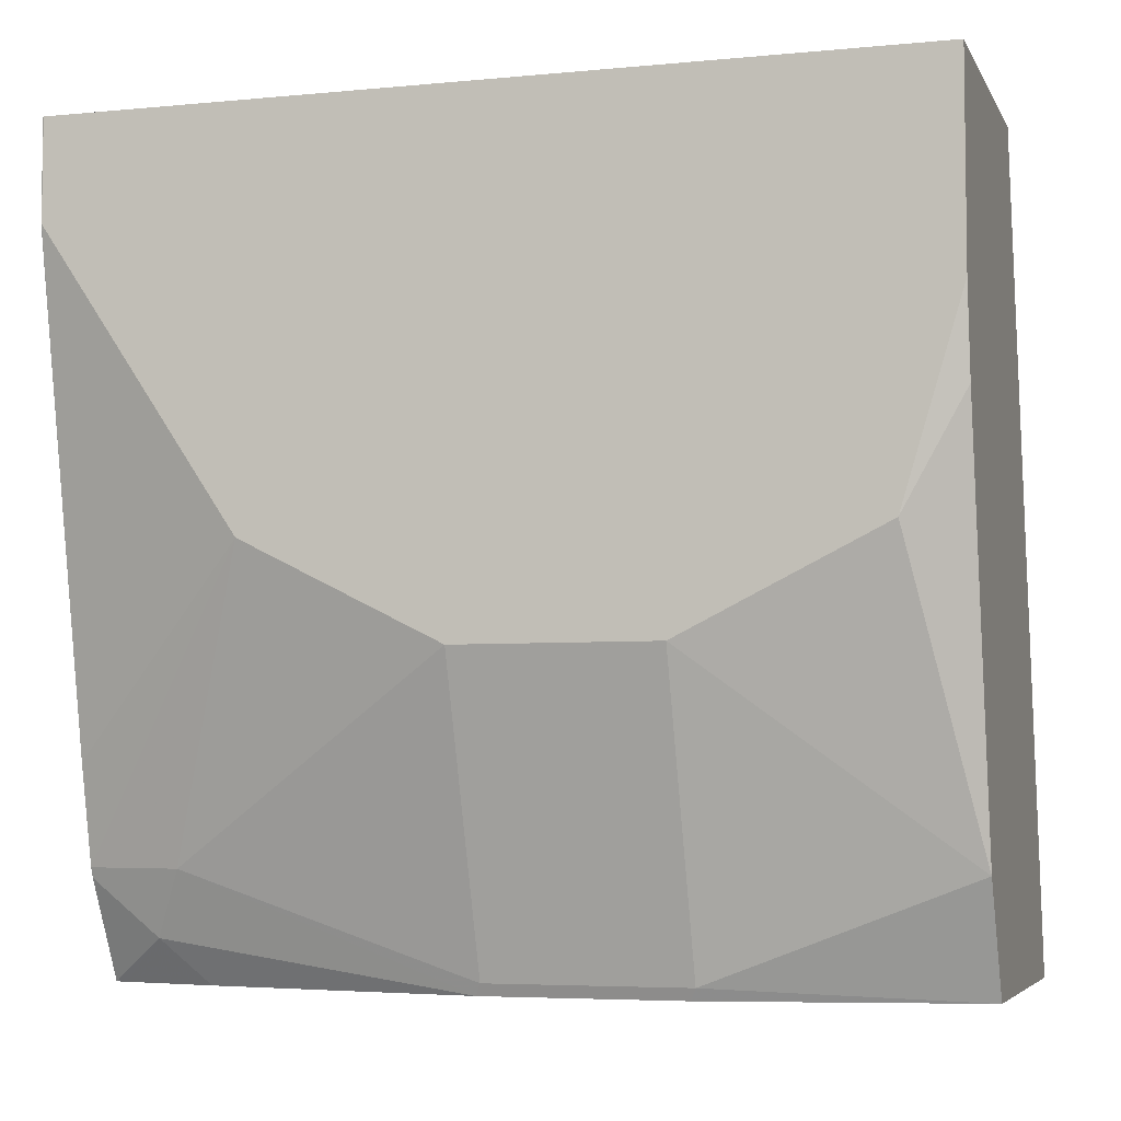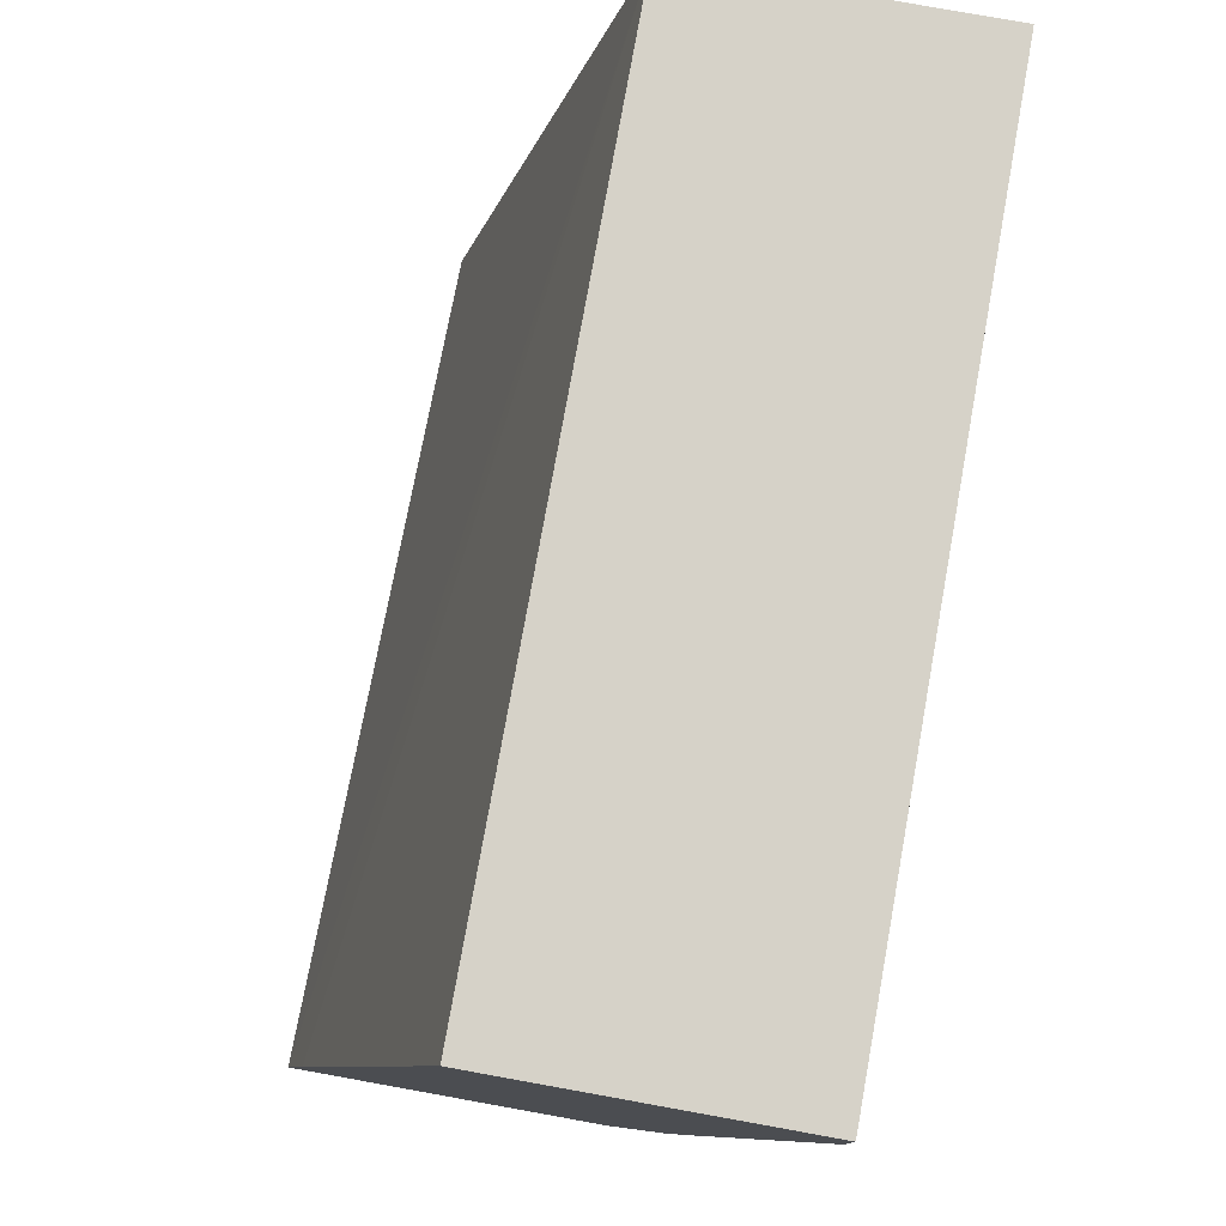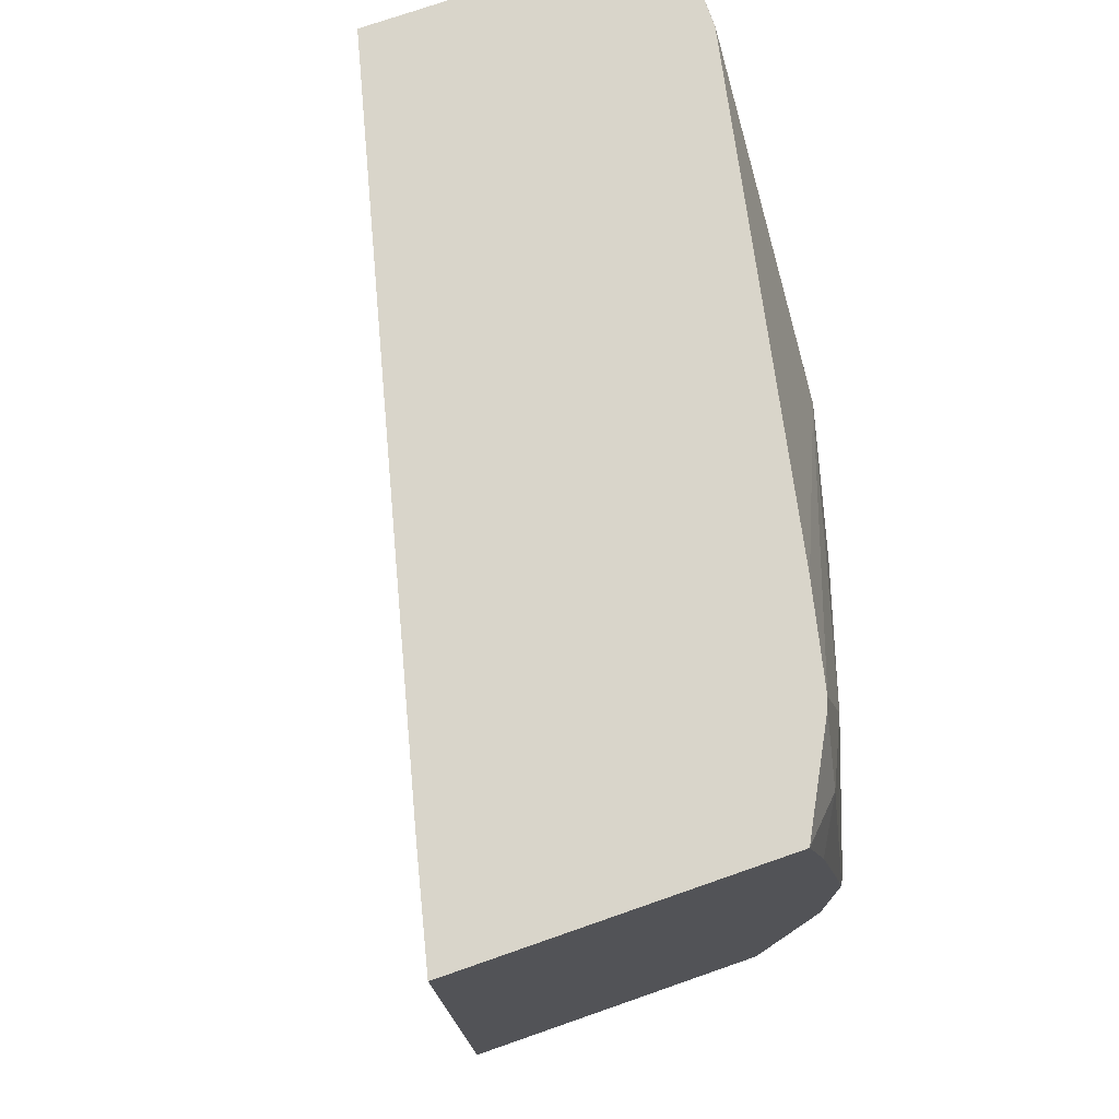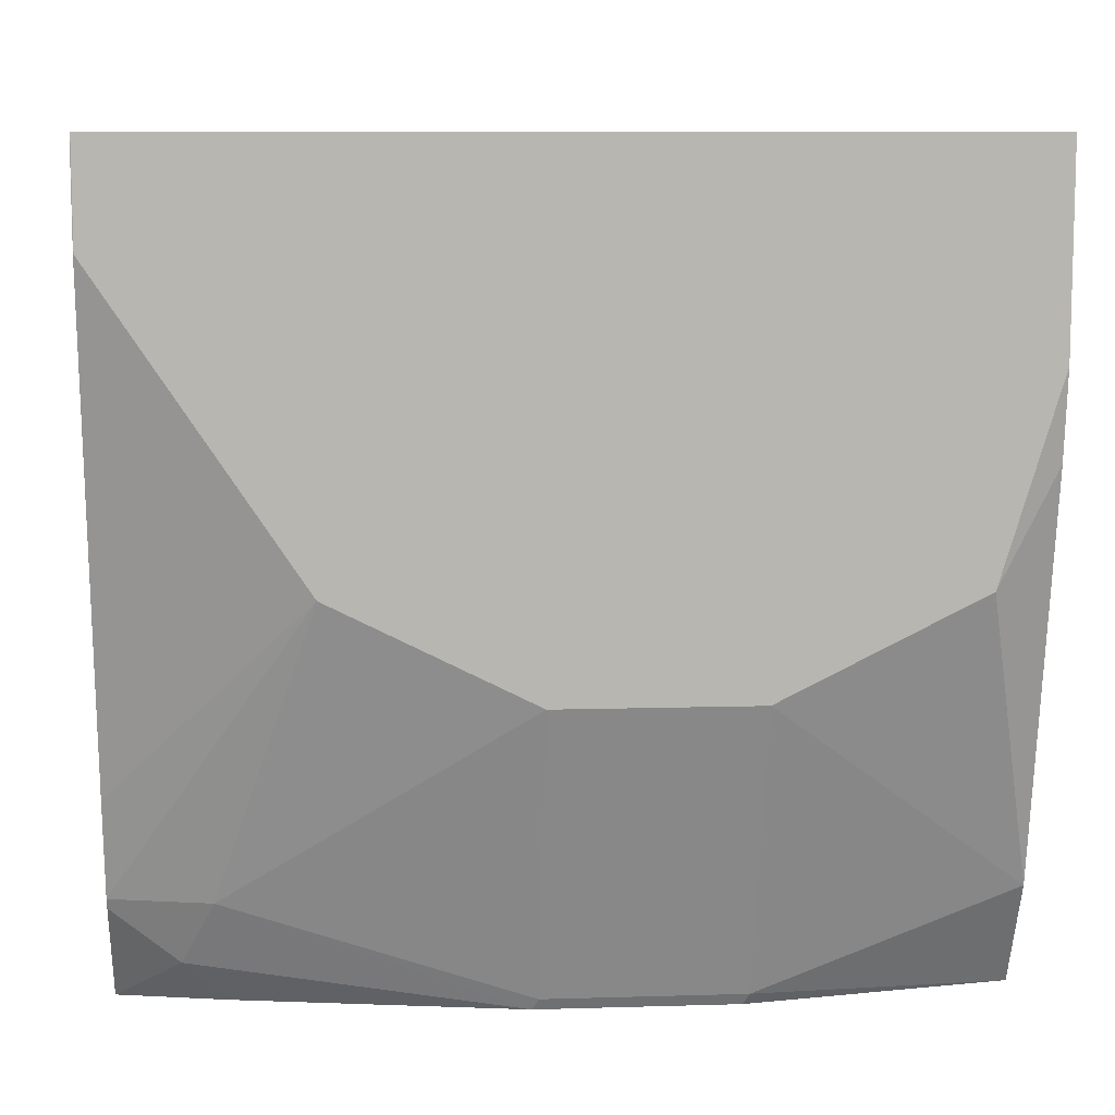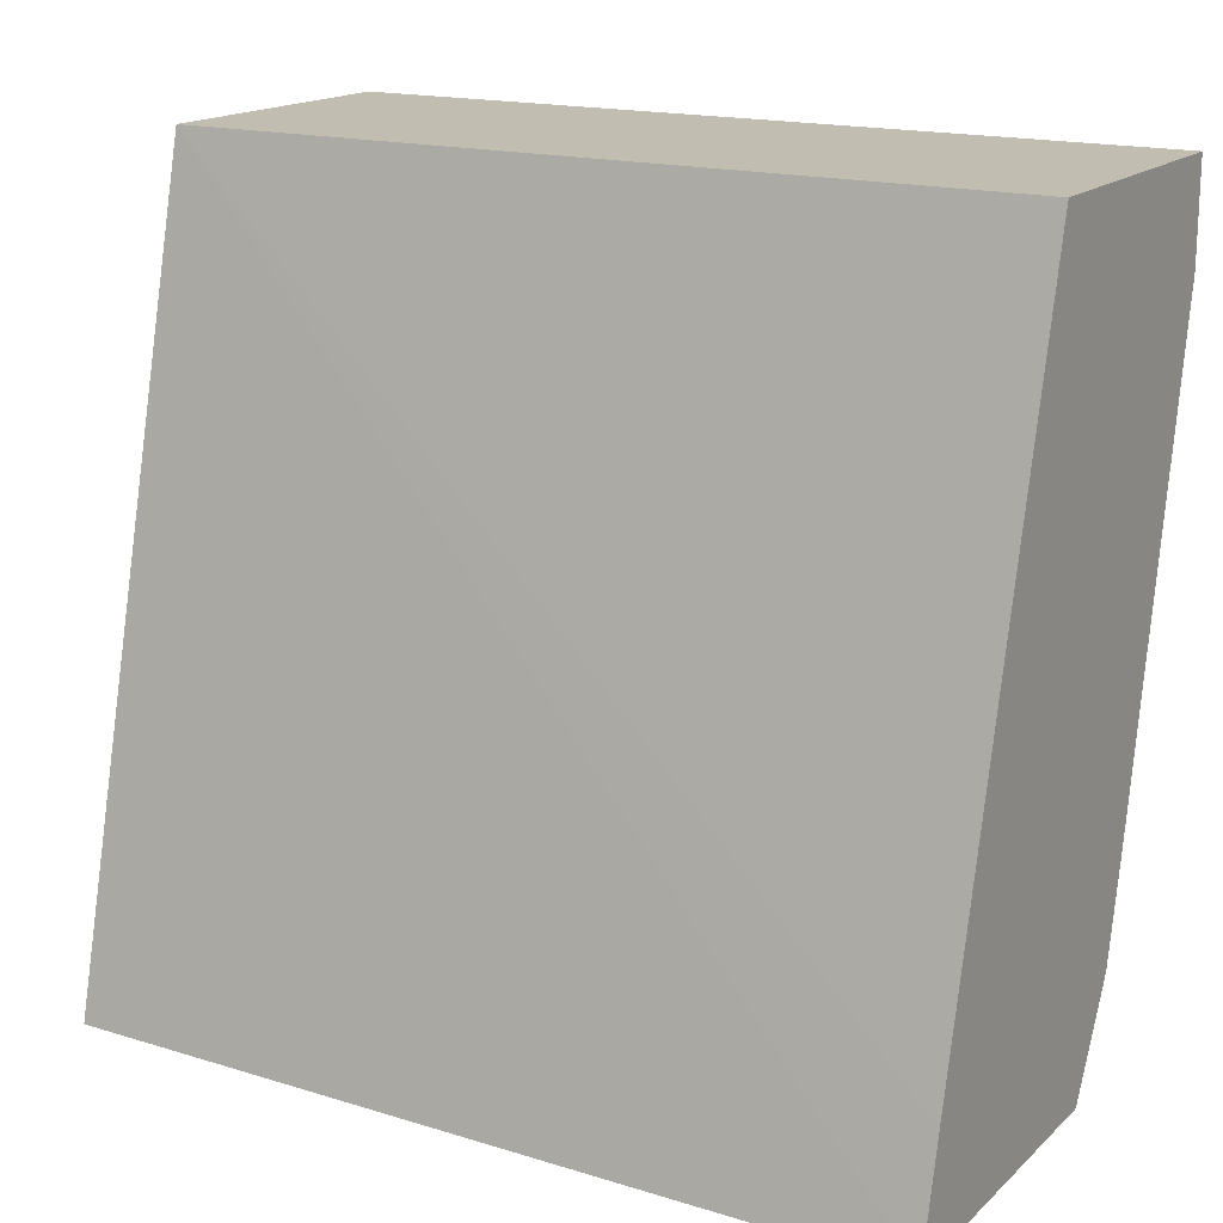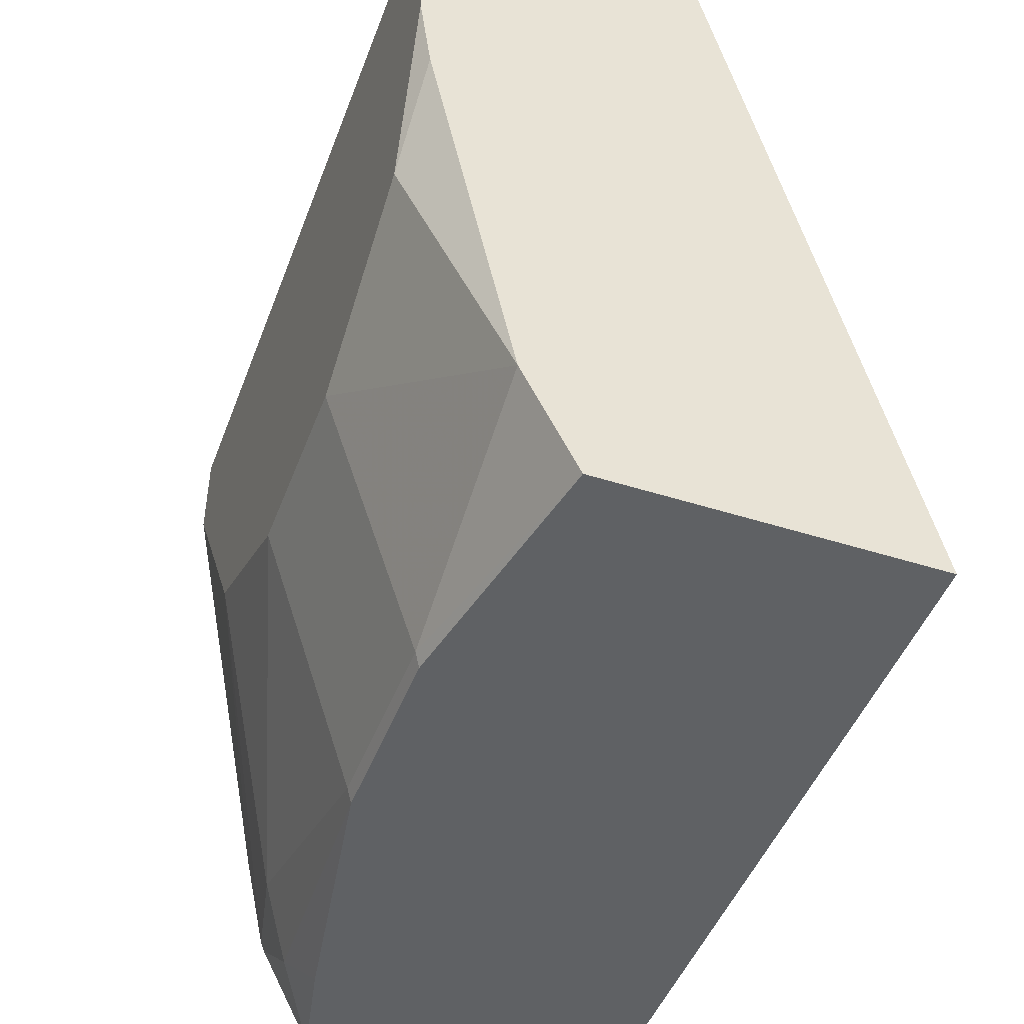
<metadata>
{"format":"obj","ext":"obj","renderer":"f3d","projection":"perspective","resolution":1024,"background":"white","views":[{"elev":-5.2,"azim":-73.2,"up":"+Z"},{"elev":78.2,"azim":-169.8,"up":"+Z"},{"elev":74.5,"azim":160.8,"up":"+Y"},{"elev":9.1,"azim":-94.5,"up":"+Z"},{"elev":17.0,"azim":120.7,"up":"+Z"},{"elev":-45.9,"azim":-20.1,"up":"+Z"}]}
</metadata>
<code>
v -0.8392 0.2521 0.0009185
v -0.7646 0.2521 -0.2937
v -0.965 0.2521 0.0009185
v -0.8393 -0.1092 0.0009185
v -0.7533 0.2521 -0.3407
v -0.965 0.2521 -0.04199
v -0.9652 0.2518 0.0009185
v -0.9652 -0.1092 0.0009185
v -0.7583 -0.1092 -0.3407
v -0.8894 0.2521 -0.3407
v -0.9646 0.2521 -0.04413
v -0.9652 0.2518 -0.04199
v -0.9652 -0.1092 -0.08396
v -0.8997 -0.1092 -0.3407
v -0.9122 0.2521 -0.2979
v -0.8905 0.2471 -0.3407
v -0.9092 0.2238 -0.3217
v -0.9232 0.2521 -0.2518
v -0.9652 0.1678 -0.1679
v -0.9601 -0.1092 -0.1208
v -0.9652 -0.08391 -0.1679
v -0.9232 -0.1092 -0.2937
v -0.9232 2.763e-05 -0.3357
v -0.9207 0.002503 -0.3407
v -0.9138 0.2521 -0.2937
v -0.8997 0.2048 -0.3407
v -0.9207 0.08641 -0.3407
v -0.9232 0.2098 -0.2937
v -0.9652 0.0839 -0.2098
v -0.9652 2.763e-05 -0.2098
v -0.9232 0.0839 -0.3357
f 16 26 17
f 15 17 25
f 14 23 24
f 14 22 23
f 13 21 20
f 10 16 17
f 10 17 15
f 7 13 8
f 7 21 13
f 17 26 27
f 7 30 21
f 11 18 12
f 17 27 28
f 23 29 31
f 18 25 19
f 19 25 28
f 19 28 29
f 20 21 22
f 21 30 22
f 22 30 23
f 23 30 29
f 23 31 27
f 23 27 24
f 27 31 28
f 28 31 29
f 7 29 30
f 17 28 25
f 7 19 29
f 12 18 19
f 6 11 12
f 7 12 19
f 1 2 5
f 1 5 10
f 1 10 15
f 1 25 18
f 1 18 11
f 1 11 6
f 1 6 3
f 1 3 7
f 1 7 8
f 1 8 4
f 1 4 2
f 2 4 5
f 3 6 12
f 1 15 25
f 4 8 13
f 3 12 7
f 5 26 16
f 5 27 26
f 5 14 24
f 5 9 14
f 5 24 27
f 4 14 9
f 4 22 14
f 4 20 22
f 4 13 20
f 4 9 5
f 5 16 10

</code>
